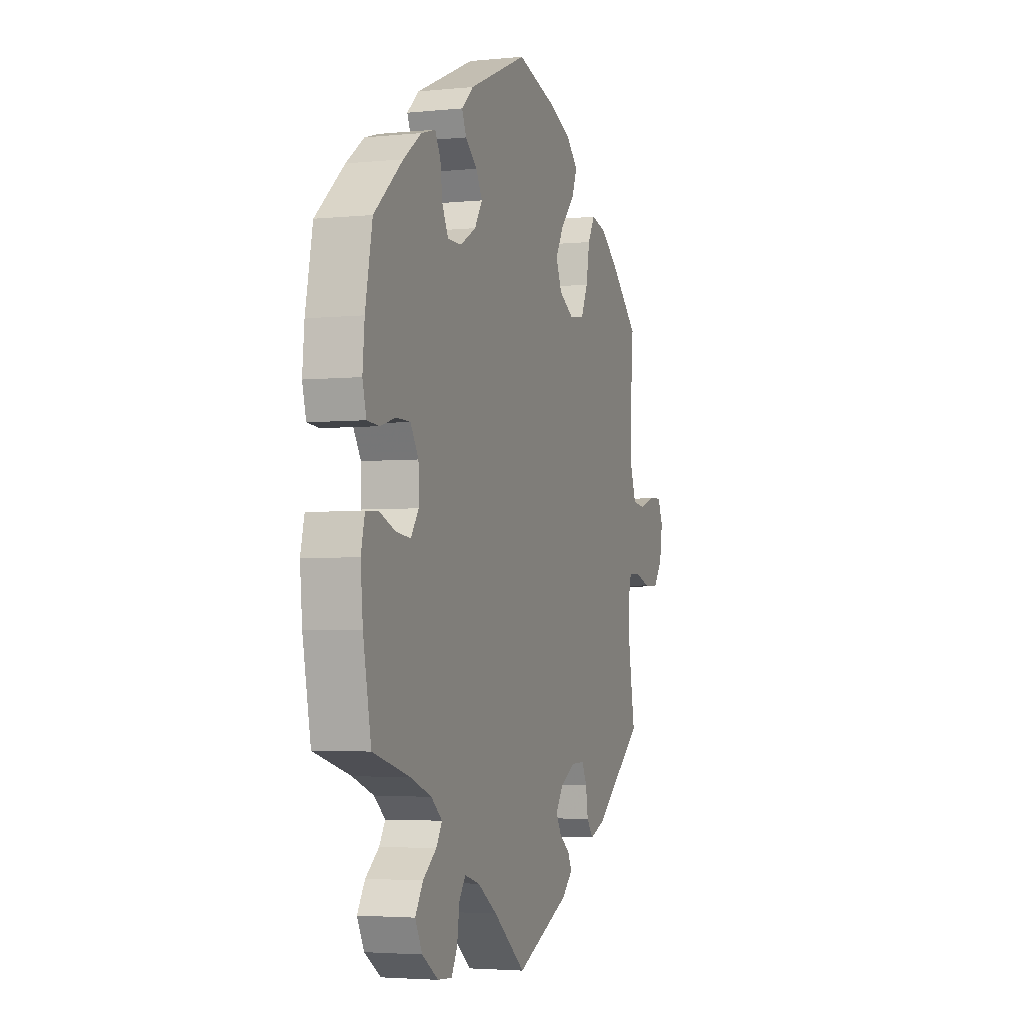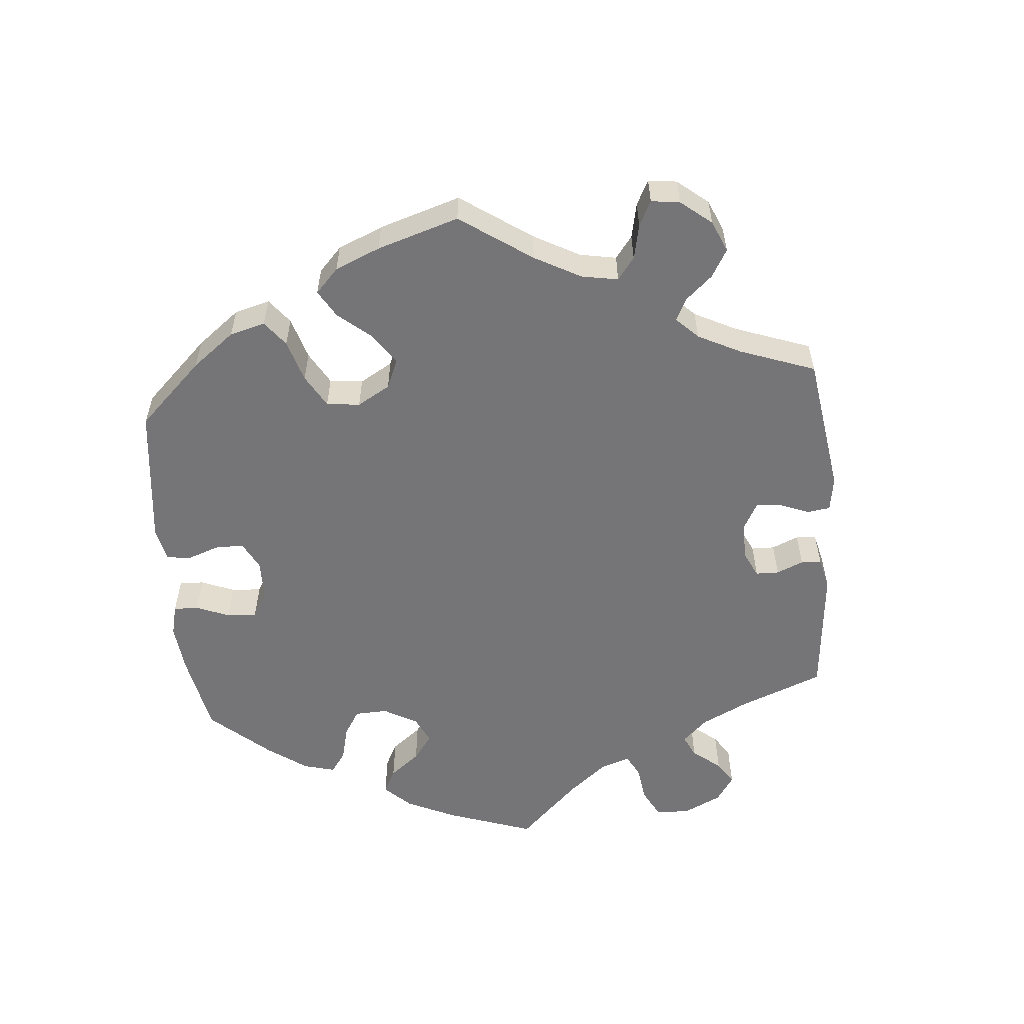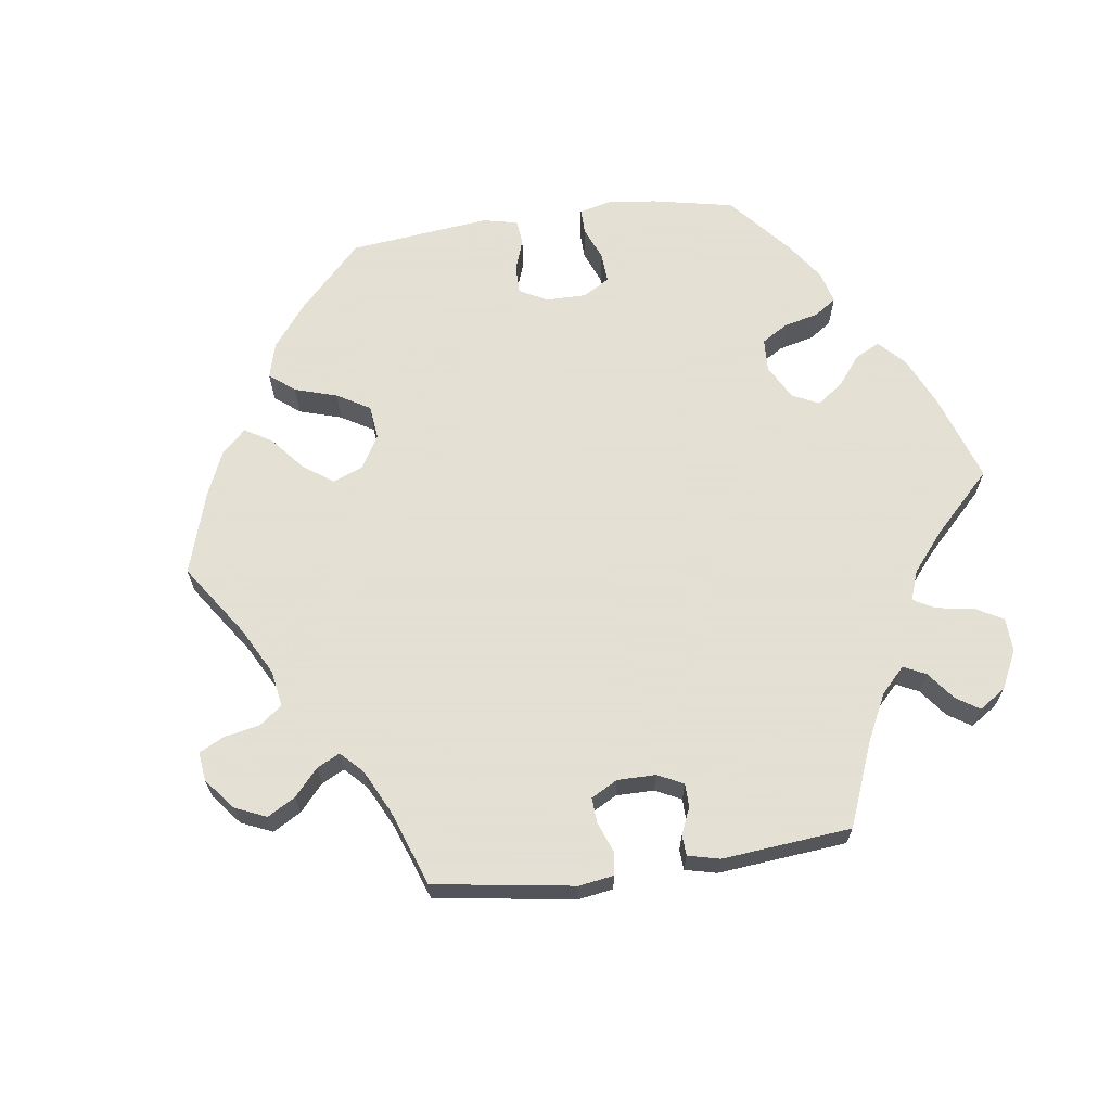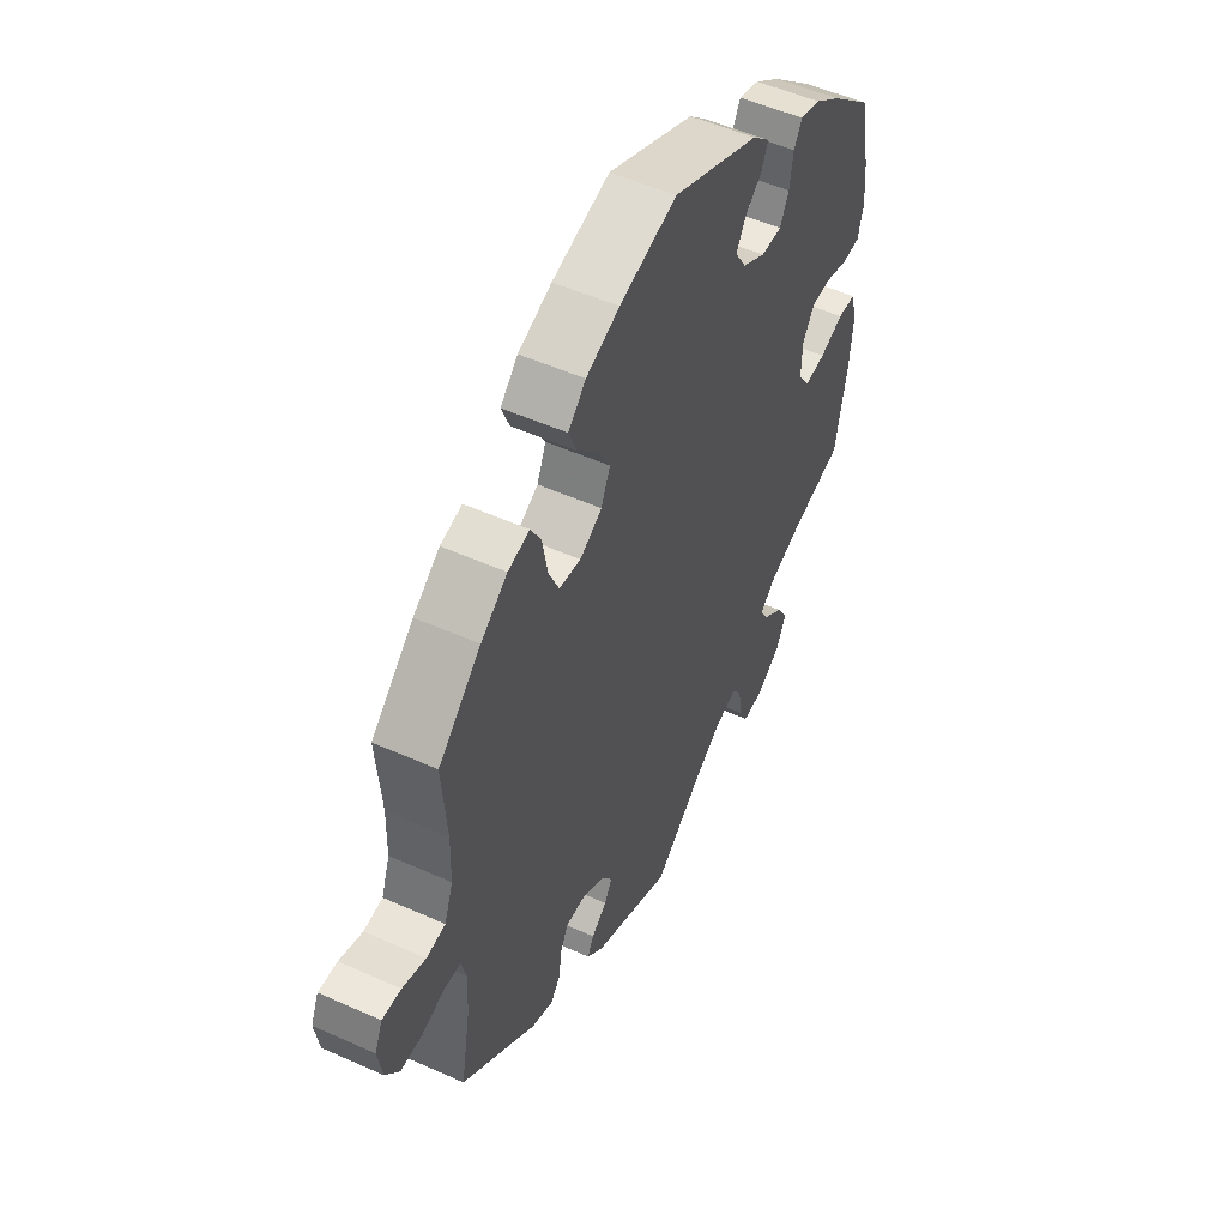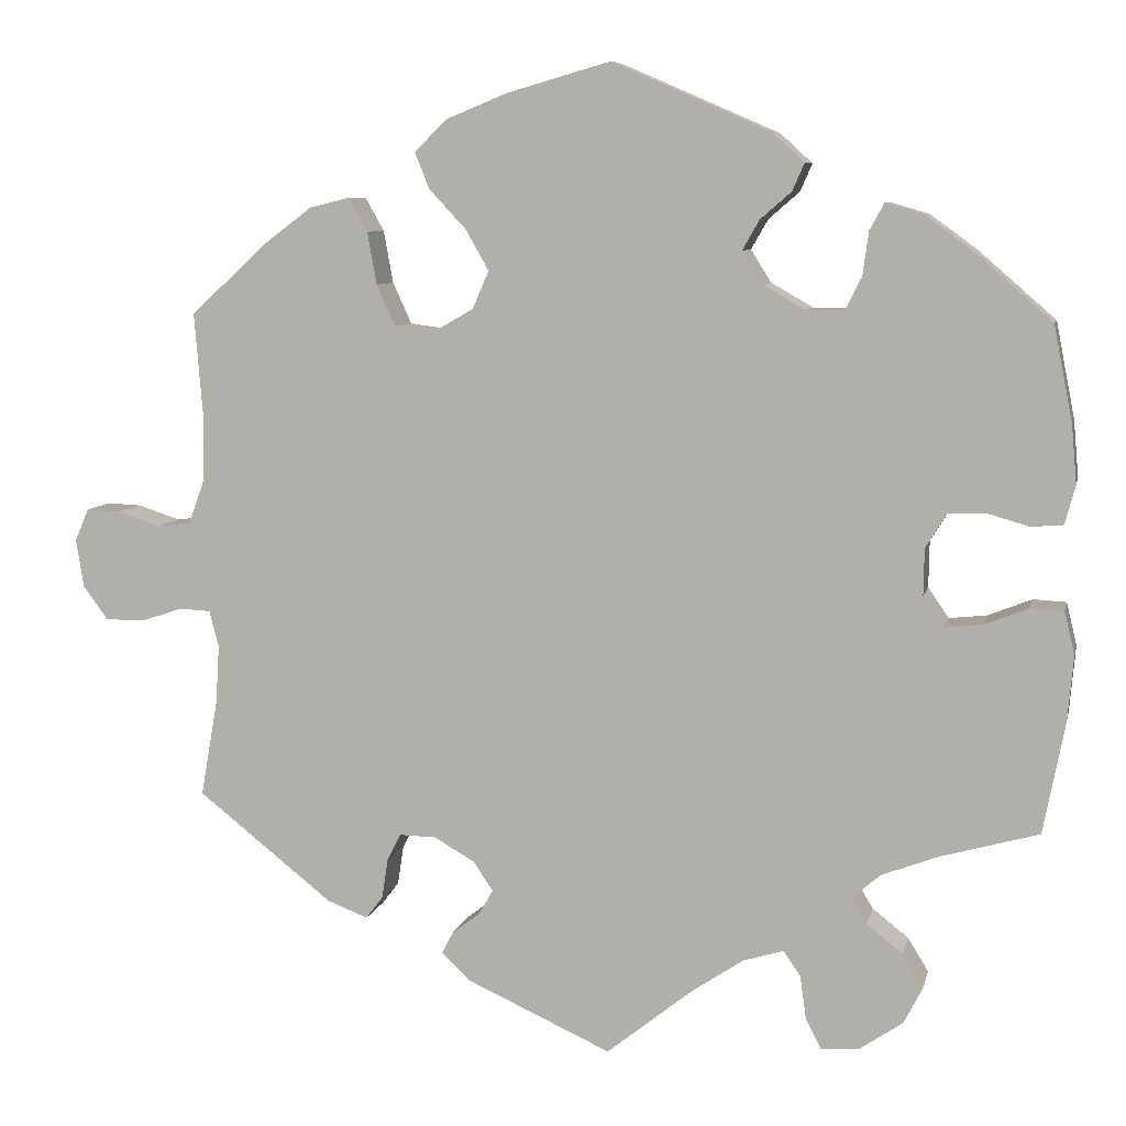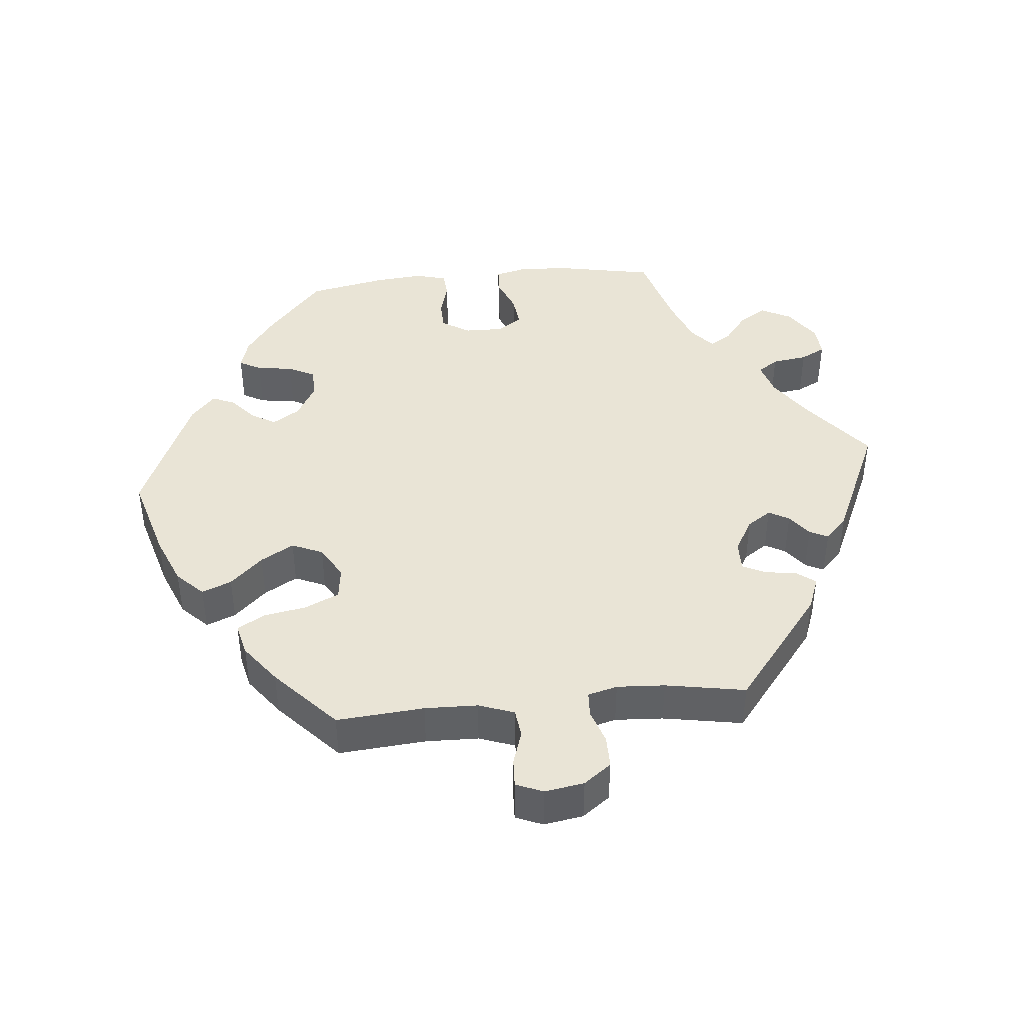
<metadata>
{"format":"obj","ext":"obj","renderer":"f3d","projection":"perspective","resolution":1024,"background":"white","views":[{"elev":-3.5,"azim":-71.0,"up":"+Z"},{"elev":-56.6,"azim":65.1,"up":"+Y"},{"elev":66.2,"azim":142.3,"up":"+Y"},{"elev":51.7,"azim":115.9,"up":"+Z"},{"elev":7.7,"azim":-167.7,"up":"+Z"},{"elev":42.6,"azim":84.4,"up":"+Y"}]}
</metadata>
<code>
v 0.491 0.07 0.165
v 0.493 0.07 0.09
v 0.511 0.07 0.04
v 0.551 0.07 0.035
v 0.6 0.07 0.051
v 0.64 0.07 0.053
v 0.656 0.07 0.015
v 0.647 0.07 -0.041
v 0.618 0.07 -0.08
v 0.572 0.07 -0.08
v 0.524 0.07 -0.064
v 0.488 0.07 -0.066
v 0.477 0.07 -0.108
v 0.481 0.07 -0.176
v 0.501 0.07 -0.289
v 0.343 0.07 -0.414
v 0.296 0.07 -0.432
v 0.276 0.07 -0.406
v 0.269 0.07 -0.36
v 0.253 0.07 -0.328
v 0.21 0.07 -0.329
v 0.163 0.07 -0.356
v 0.14 0.07 -0.39
v 0.156 0.07 -0.419
v 0.189 0.07 -0.444
v 0.202 0.07 -0.47
v 0.168 0.07 -0.502
v 0 0.07 -0.578
v -0.1 0.07 -0.498
v -0.161 0.07 -0.457
v -0.208 0.07 -0.443
v -0.228 0.07 -0.472
v -0.235 0.07 -0.522
v -0.253 0.07 -0.557
v -0.298 0.07 -0.554
v -0.348 0.07 -0.52
v -0.37 0.07 -0.477
v -0.346 0.07 -0.438
v -0.304 0.07 -0.405
v -0.286 0.07 -0.375
v -0.32 0.07 -0.346
v -0.386 0.07 -0.321
v -0.5 0.07 -0.289
v -0.525 0.07 -0.16
v -0.532 0.07 -0.083
v -0.52 0.07 -0.033
v -0.481 0.07 -0.031
v -0.431 0.07 -0.051
v -0.386 0.07 -0.056
v -0.362 0.07 -0.021
v -0.363 0.07 0.034
v -0.388 0.07 0.074
v -0.431 0.07 0.075
v -0.48 0.07 0.061
v -0.517 0.07 0.064
v -0.529 0.07 0.109
v -0.523 0.07 0.176
v -0.501 0.07 0.288
v -0.412 0.07 0.366
v -0.356 0.07 0.407
v -0.312 0.07 0.42
v -0.295 0.07 0.389
v -0.288 0.07 0.338
v -0.269 0.07 0.3
v -0.225 0.07 0.3
v -0.176 0.07 0.328
v -0.152 0.07 0.366
v -0.172 0.07 0.401
v -0.208 0.07 0.432
v -0.222 0.07 0.464
v -0.185 0.07 0.498
v -0.001 0.07 0.578
v 0.121 0.07 0.543
v 0.192 0.07 0.514
v 0.229 0.07 0.477
v 0.212 0.07 0.435
v 0.169 0.07 0.389
v 0.142 0.07 0.342
v 0.161 0.07 0.298
v 0.208 0.07 0.271
v 0.254 0.07 0.277
v 0.276 0.07 0.325
v 0.287 0.07 0.386
v 0.309 0.07 0.425
v 0.355 0.07 0.414
v 0.411 0.07 0.372
v 0.501 0.07 0.289
v 0.491 0 0.165
v 0.493 0 0.09
v 0.511 0 0.04
v 0.551 0 0.035
v 0.6 0 0.051
v 0.64 0 0.053
v 0.656 0 0.015
v 0.647 0 -0.041
v 0.618 0 -0.08
v 0.572 0 -0.08
v 0.524 0 -0.064
v 0.488 0 -0.066
v 0.477 0 -0.108
v 0.481 0 -0.176
v 0.501 0 -0.289
v 0.343 0 -0.414
v 0.296 0 -0.432
v 0.276 0 -0.406
v 0.269 0 -0.36
v 0.253 0 -0.328
v 0.21 0 -0.329
v 0.163 0 -0.356
v 0.14 0 -0.39
v 0.156 0 -0.419
v 0.189 0 -0.444
v 0.202 0 -0.47
v 0.168 0 -0.502
v 0 0 -0.578
v -0.1 0 -0.498
v -0.161 0 -0.457
v -0.208 0 -0.443
v -0.228 0 -0.472
v -0.235 0 -0.522
v -0.253 0 -0.557
v -0.298 0 -0.554
v -0.348 0 -0.52
v -0.37 0 -0.477
v -0.346 0 -0.438
v -0.304 0 -0.405
v -0.286 0 -0.375
v -0.32 0 -0.346
v -0.386 0 -0.321
v -0.5 0 -0.289
v -0.525 0 -0.16
v -0.532 0 -0.083
v -0.52 0 -0.033
v -0.481 0 -0.031
v -0.431 0 -0.051
v -0.386 0 -0.056
v -0.362 0 -0.021
v -0.363 0 0.034
v -0.388 0 0.074
v -0.431 0 0.075
v -0.48 0 0.061
v -0.517 0 0.064
v -0.529 0 0.109
v -0.523 0 0.176
v -0.501 0 0.288
v -0.412 0 0.366
v -0.356 0 0.407
v -0.312 0 0.42
v -0.295 0 0.389
v -0.288 0 0.338
v -0.269 0 0.3
v -0.225 0 0.3
v -0.176 0 0.328
v -0.152 0 0.366
v -0.172 0 0.401
v -0.208 0 0.432
v -0.222 0 0.464
v -0.185 0 0.498
v -0.001 0 0.578
v 0.121 0 0.543
v 0.192 0 0.514
v 0.229 0 0.477
v 0.212 0 0.435
v 0.169 0 0.389
v 0.142 0 0.342
v 0.161 0 0.298
v 0.208 0 0.271
v 0.254 0 0.277
v 0.276 0 0.325
v 0.287 0 0.386
v 0.309 0 0.425
v 0.355 0 0.414
v 0.411 0 0.372
v 0.501 0 0.289
f 86 87 1
f 85 86 1 2
f 82 83 84 85
f 81 82 85 2
f 80 81 2 3
f 79 80 3
f 74 75 76 77
f 74 77 78
f 73 74 78
f 72 73 78
f 71 72 78 79
f 68 69 70 71
f 67 68 71 79
f 60 61 62 63
f 60 63 64
f 59 60 64
f 58 59 64
f 57 58 64 65
f 53 54 55 56
f 52 53 56 57
f 45 46 47 48
f 45 48 49
f 42 43 44 45
f 41 42 45 49
f 40 41 49 50
f 36 37 38 39
f 36 39 40
f 35 36 40
f 32 33 34 35
f 31 32 35 40
f 30 31 40 50
f 26 27 28 29
f 24 25 26 29
f 23 24 29 30
f 22 23 30 50
f 16 17 18 19
f 14 15 16 19
f 13 14 19 20
f 12 13 20 21
f 8 9 10 11
f 8 11 12
f 7 8 12
f 4 5 6 7
f 3 4 7 12
f 66 67 79 3
f 52 57 65
f 51 52 65 66
f 22 50 51 66
f 21 22 66
f 3 12 21 66
f 88 174 173
f 89 88 173 172
f 172 171 170 169
f 89 172 169 168
f 90 89 168 167
f 90 167 166
f 164 163 162 161
f 165 164 161
f 165 161 160
f 165 160 159
f 166 165 159 158
f 158 157 156 155
f 166 158 155 154
f 150 149 148 147
f 151 150 147
f 151 147 146
f 151 146 145
f 152 151 145 144
f 143 142 141 140
f 144 143 140 139
f 135 134 133 132
f 136 135 132
f 132 131 130 129
f 136 132 129 128
f 137 136 128 127
f 126 125 124 123
f 127 126 123
f 127 123 122
f 122 121 120 119
f 127 122 119 118
f 137 127 118 117
f 116 115 114 113
f 116 113 112 111
f 117 116 111 110
f 137 117 110 109
f 106 105 104 103
f 106 103 102 101
f 107 106 101 100
f 108 107 100 99
f 98 97 96 95
f 99 98 95
f 99 95 94
f 94 93 92 91
f 99 94 91 90
f 90 166 154 153
f 152 144 139
f 153 152 139 138
f 153 138 137 109
f 153 109 108
f 153 108 99 90
f 1 88 89 2
f 2 89 90 3
f 3 90 91 4
f 4 91 92 5
f 5 92 93 6
f 6 93 94 7
f 7 94 95 8
f 8 95 96 9
f 9 96 97 10
f 10 97 98 11
f 11 98 99 12
f 12 99 100 13
f 13 100 101 14
f 14 101 102 15
f 15 102 103 16
f 16 103 104 17
f 17 104 105 18
f 18 105 106 19
f 19 106 107 20
f 20 107 108 21
f 21 108 109 22
f 22 109 110 23
f 23 110 111 24
f 24 111 112 25
f 25 112 113 26
f 26 113 114 27
f 27 114 115 28
f 28 115 116 29
f 29 116 117 30
f 30 117 118 31
f 31 118 119 32
f 32 119 120 33
f 33 120 121 34
f 34 121 122 35
f 35 122 123 36
f 36 123 124 37
f 37 124 125 38
f 38 125 126 39
f 39 126 127 40
f 40 127 128 41
f 41 128 129 42
f 42 129 130 43
f 43 130 131 44
f 44 131 132 45
f 45 132 133 46
f 46 133 134 47
f 47 134 135 48
f 48 135 136 49
f 49 136 137 50
f 50 137 138 51
f 51 138 139 52
f 52 139 140 53
f 53 140 141 54
f 54 141 142 55
f 55 142 143 56
f 56 143 144 57
f 57 144 145 58
f 58 145 146 59
f 59 146 147 60
f 60 147 148 61
f 61 148 149 62
f 62 149 150 63
f 63 150 151 64
f 64 151 152 65
f 65 152 153 66
f 66 153 154 67
f 67 154 155 68
f 68 155 156 69
f 69 156 157 70
f 70 157 158 71
f 71 158 159 72
f 72 159 160 73
f 73 160 161 74
f 74 161 162 75
f 75 162 163 76
f 76 163 164 77
f 77 164 165 78
f 78 165 166 79
f 79 166 167 80
f 80 167 168 81
f 81 168 169 82
f 82 169 170 83
f 83 170 171 84
f 84 171 172 85
f 85 172 173 86
f 86 173 174 87
f 87 174 88 1

</code>
